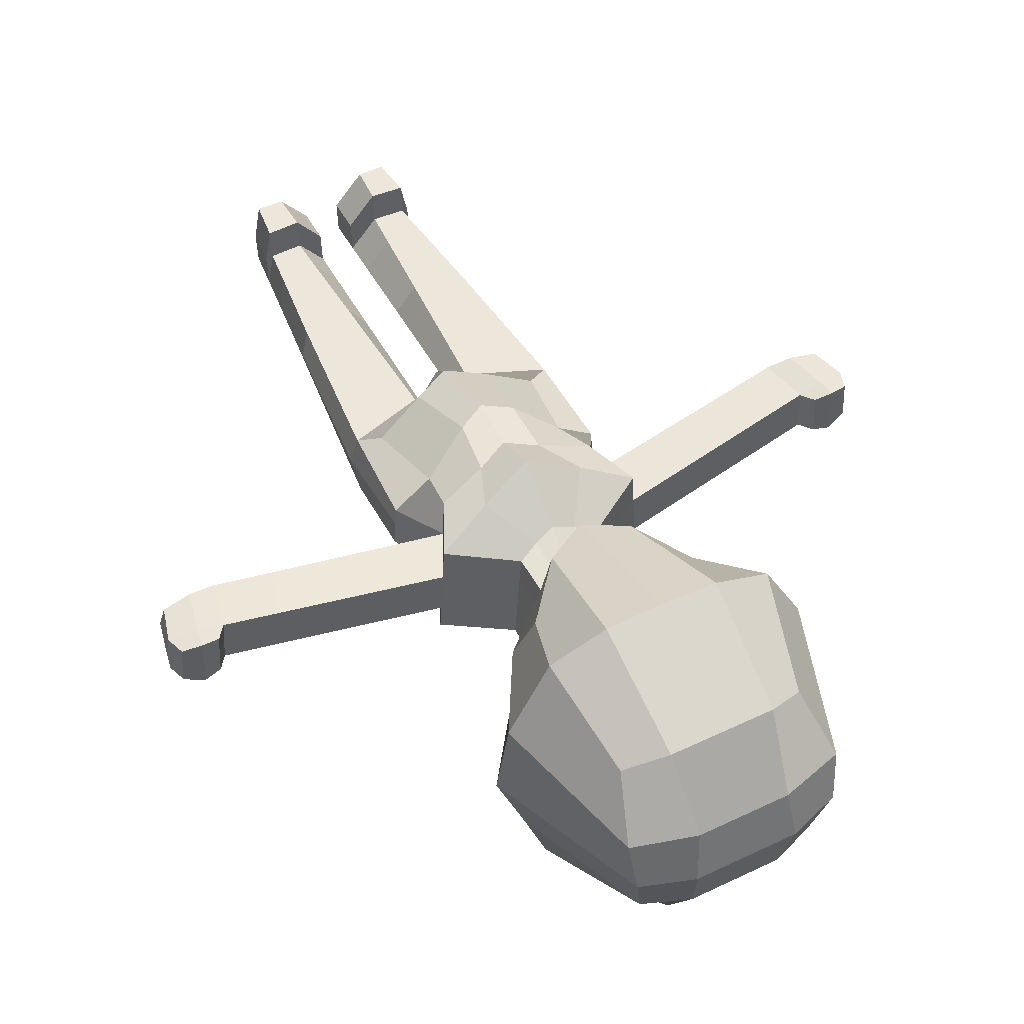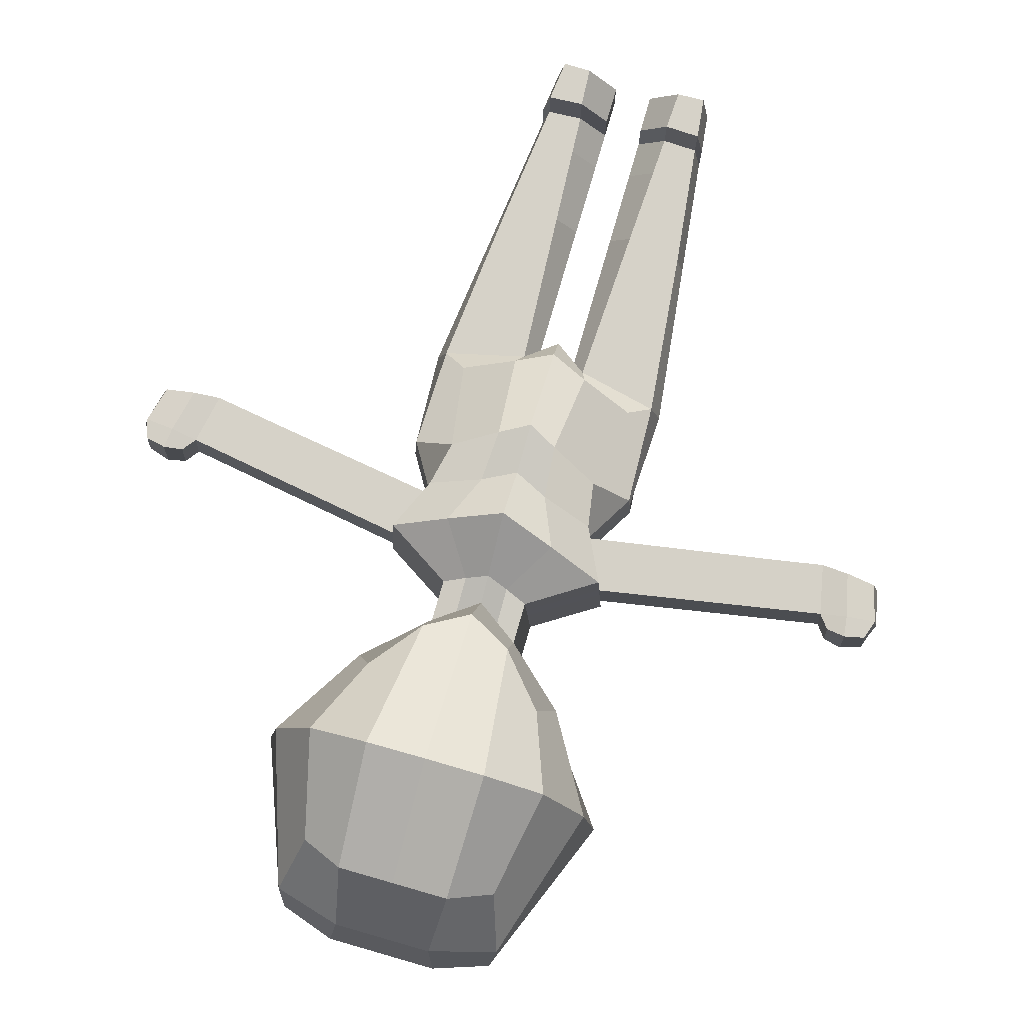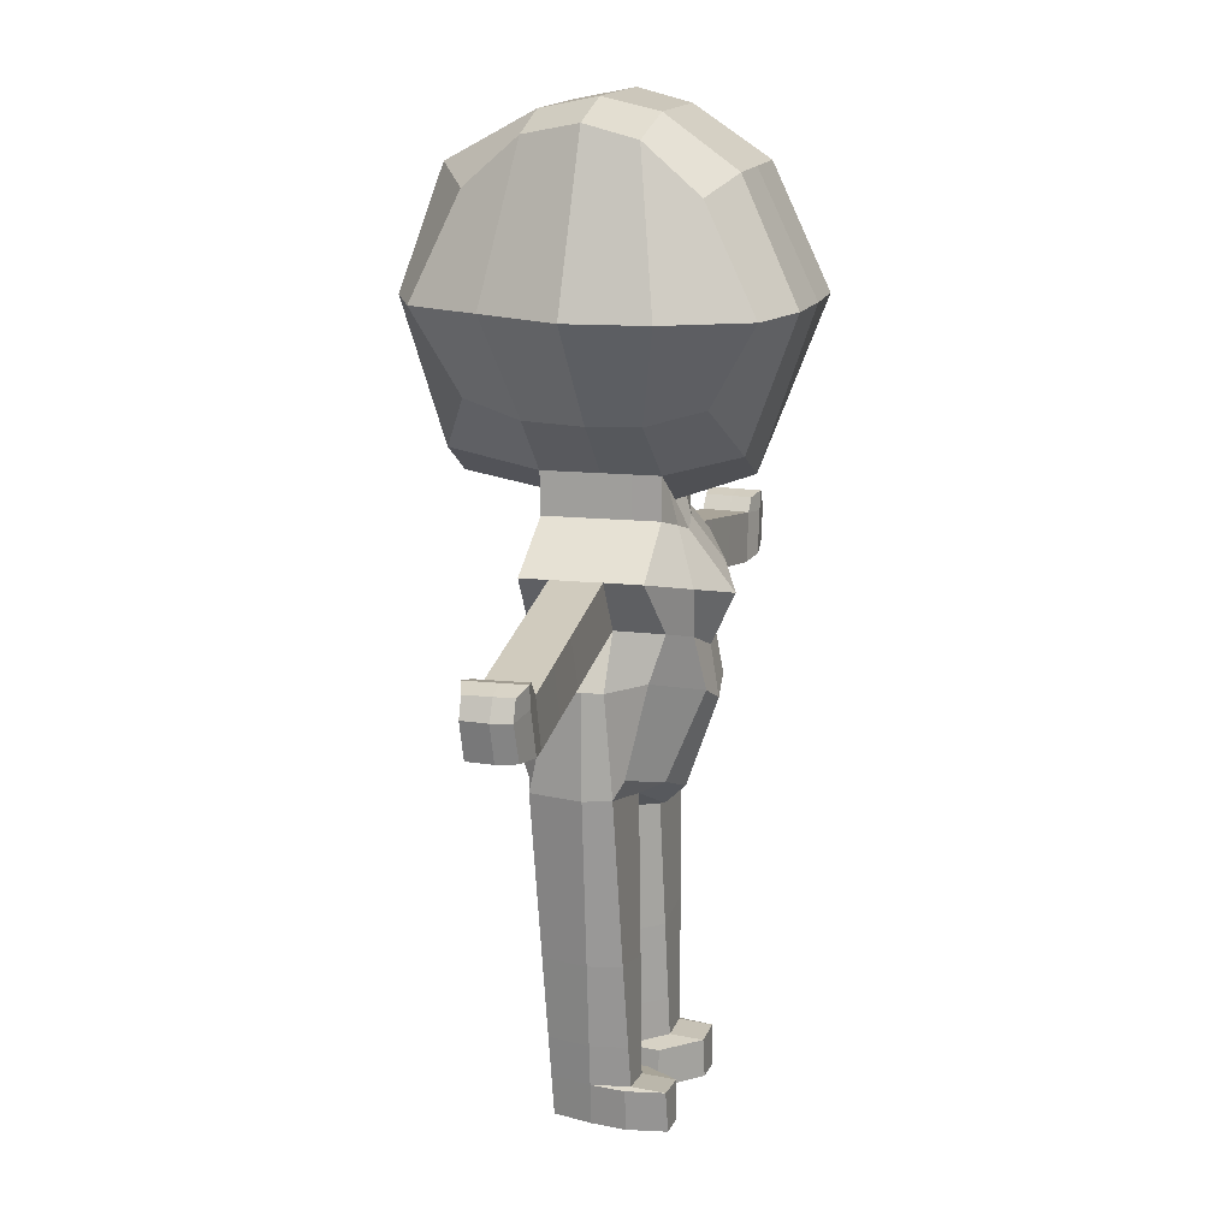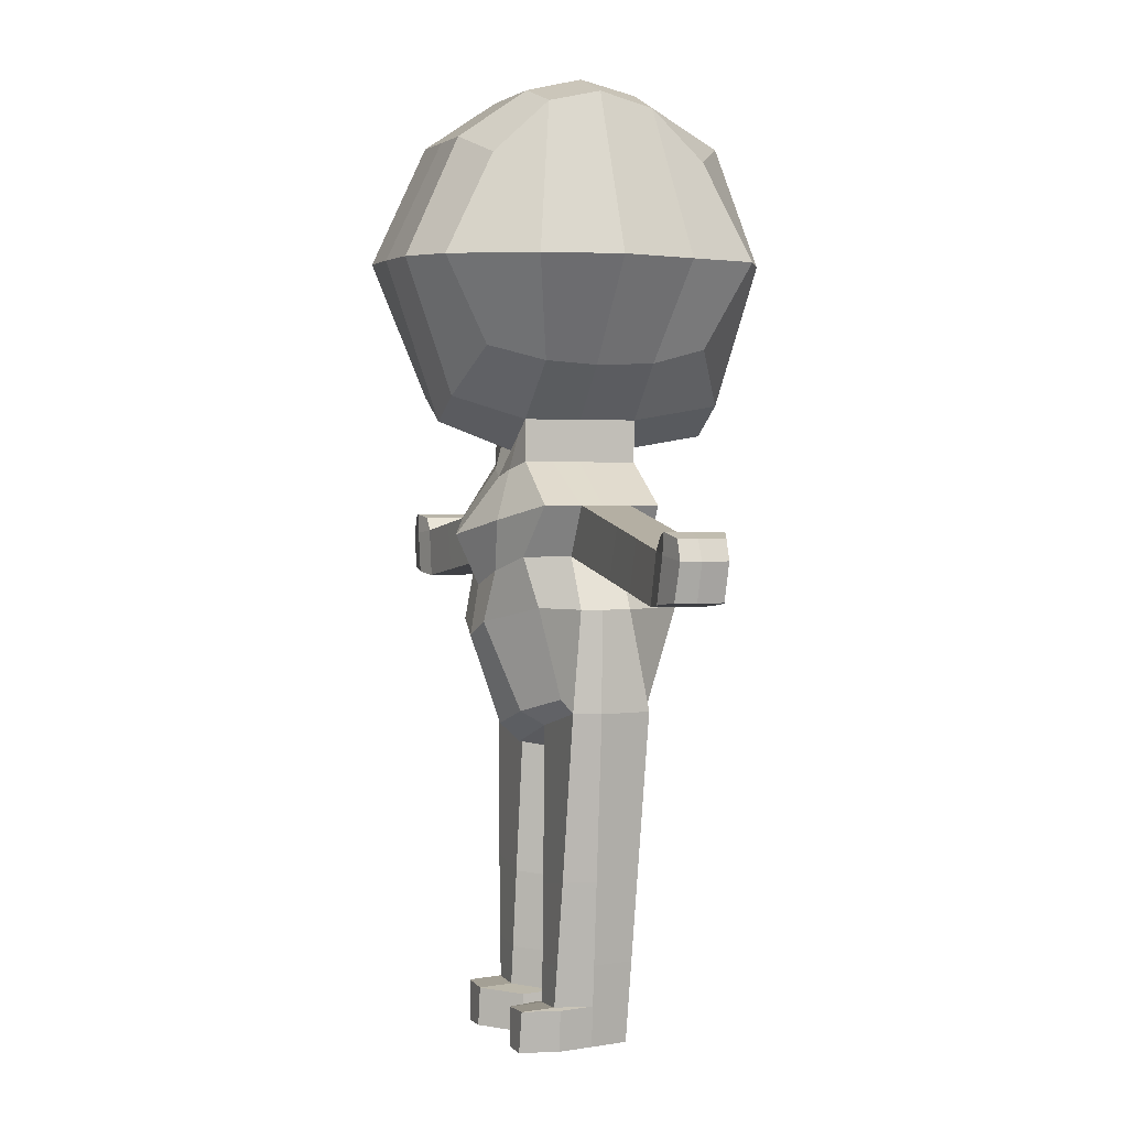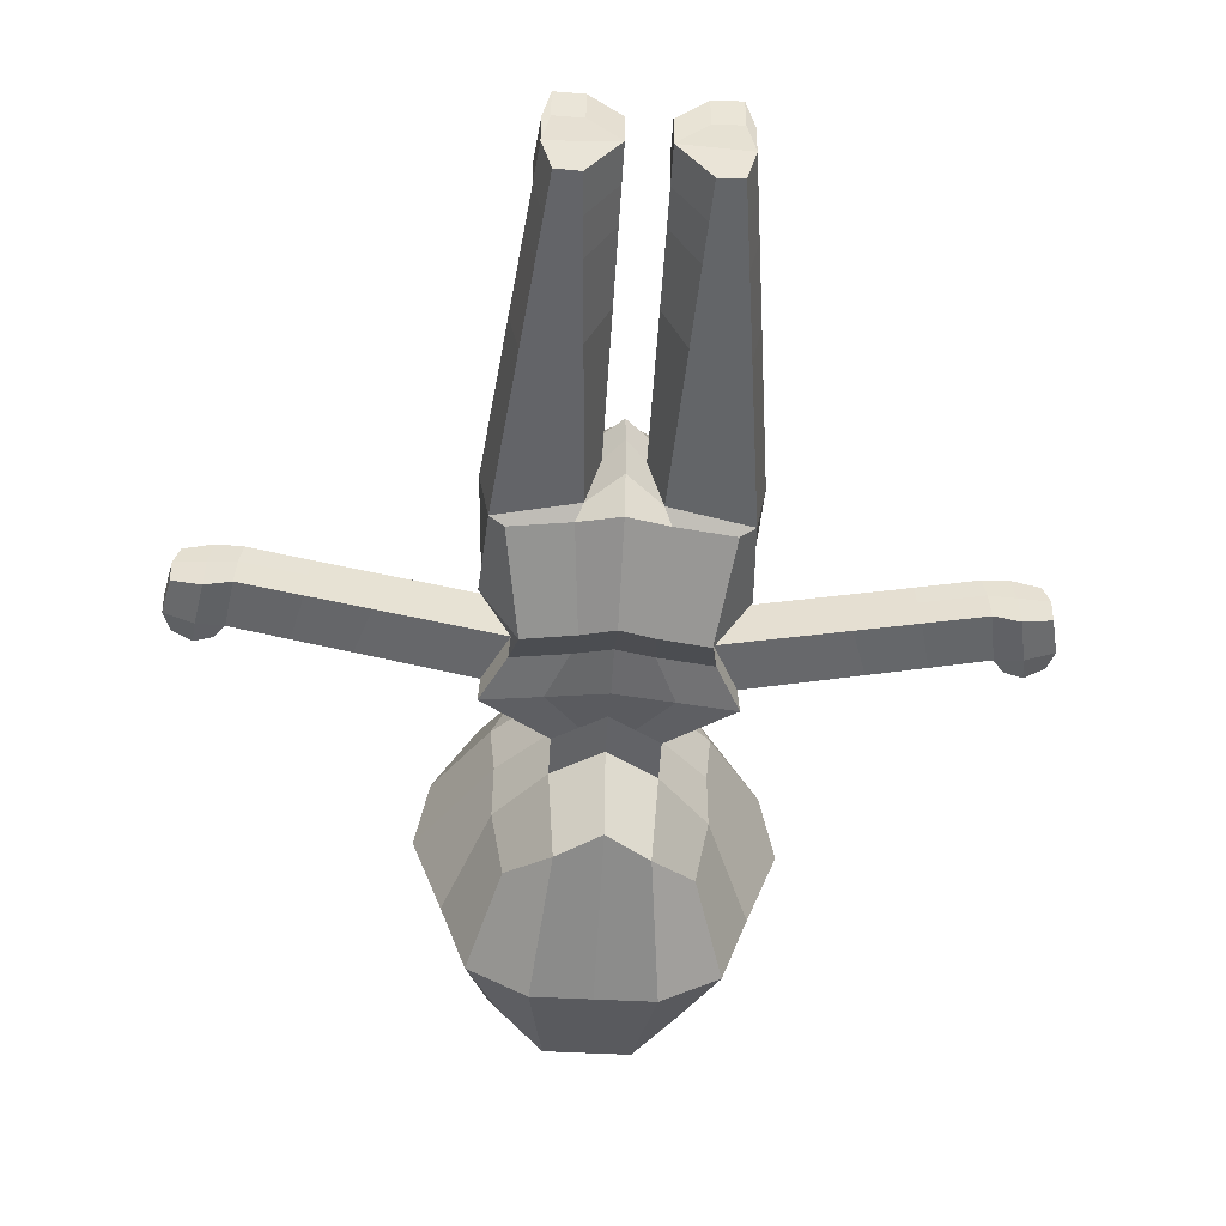
<metadata>
{"format":"obj","ext":"obj","renderer":"f3d","projection":"perspective","resolution":1024,"background":"white","views":[{"elev":50.1,"azim":152.5,"up":"+Z"},{"elev":75.8,"azim":-164.0,"up":"+Z"},{"elev":15.4,"azim":-72.6,"up":"+Y"},{"elev":2.4,"azim":69.8,"up":"+Y"},{"elev":-49.7,"azim":-3.4,"up":"+Z"}]}
</metadata>
<code>
o Cube
v -0.5188 2.67 -0.5623
v -0.522 5.424 -0.74
v -0.5461 4.264 -0.74
v -0.6016 5.424 0.6581
v -0.5461 4.273 0.6806
v -0.7335 4.798 -0.9836
v -0.7335 4.798 1
v -0.675 5.807 0
v -0.6199 4.159 -0
v -1.083 4.798 0
v -0.6226 4.171 -0.37
v -0.5985 5.73 -0.37
v -0.8933 4.798 -0.5223
v -0.7062 5.73 0.3403
v -0.651 4.181 0.3403
v -1.001 4.798 0.5
v -0.273 3.972 0.817
v -0.261 5.539 -0.9362
v -0.273 3.921 -0.9362
v -0.3406 5.539 0.7944
v -0.3667 4.798 -1.18
v -0.3667 4.805 1.136
v -0.3375 5.922 0
v -0.2992 5.845 -0.37
v -0.3113 3.828 -0.37
v -0.2992 5.845 0.3403
v -0.2717 3.833 0.3403
v -0.7278 3.302 -0.3585
v -0.6882 3.307 0.3618
v -0.2915 3.568 -0.009103
v -0.708 3.305 -0.003369
v -0.2915 3.83 -0.01484
v -0.2717 3.57 0.3383
v -0.3113 3.565 -0.3643
v -0.7385 2.672 0.01029
v -0.4792 2.675 0.3273
v -0.6194 2.087 -0.3366
v -0.5638 2.116 0.214
v -0.7686 2.04 0.02394
v -0.7286 2.674 0.1428
v -0.2816 3.832 0.1627
v -0.6981 3.306 0.1291
v -0.2816 3.569 0.1646
v -0.7063 2.041 0.187
v -0.7484 2.671 -0.1673
v -0.7179 3.303 -0.1809
v -0.3014 3.829 -0.1924
v -0.3014 3.566 -0.1867
v -0.708 2.039 -0.3103
v -0.2052 2.576 -0.6173
v -0.1556 3.734 -0.37
v -0.1358 3.736 0.3403
v -0.3639 3.208 -0.4136
v -0.3441 3.212 0.5495
v -0.1358 3.522 0.3973
v -0.1556 3.471 -0.3643
v -0.1854 2.58 0.584
v -0.2555 1.993 -0.3916
v -0.2357 2.021 0.3602
v -0.1197 1.9 0.03136
v -0.2013 1.924 0.189
v -0.2112 1.922 -0.3127
v -0.5295 2.991 0.4431
v -0.5493 2.989 0.003459
v -0.5691 2.986 -0.3517
v -0.5394 2.99 0.1359
v -0.5592 2.987 -0.1741
v -0.2106 2.896 0.5165
v -0.2304 2.892 -0.4068
v -2.086 2.764 -0.0797
v -2.053 2.766 0.2304
v -2.076 2.765 0.09788
v -2.117 3.082 0.2235
v -2.126 3.081 0.09105
v -2.136 3.08 -0.08653
v -0.1197 -0.06846 0.006029
v -0.5293 -0.05099 -0.00139
v -0.4687 -0.05225 -0.2523
v -0.483 -0.04972 0.2451
v -0.3097 -0.04458 0.2471
v -0.3196 -0.04661 -0.2547
v -0.649 0.9946 0.01128
v -0.6026 0.9958 0.2161
v -0.2654 0.9375 -0.2837
v -0.1197 0.9156 0.01869
v -0.2555 0.9395 0.2181
v -0.5883 0.9933 -0.2813
v -0.5425 0.4699 0.2307
v -0.2926 0.4425 -0.2691
v -0.2827 0.4445 0.2327
v -0.5281 0.4674 -0.2667
v -0.5888 0.4687 0.004905
v -0.1197 0.4207 0.01232
v -0.5127 0.2101 0.2379
v -0.3061 0.1979 -0.2619
v -0.2962 0.2 0.2399
v -0.4984 0.2076 -0.2595
v -0.559 0.2089 0.001758
v -0.1197 0.1761 0.009177
v -0.5127 0.1985 0.4506
v -0.483 -0.06136 0.4578
v -0.5293 -0.06263 0.2114
v -0.3097 -0.05622 0.4598
v -0.1197 -0.0801 0.2188
v -0.2962 0.1883 0.4526
v -0.559 0.1972 0.2145
v -0.1197 0.1645 0.2219
v -1.427 3.192 -0.1337
v -1.417 3.193 0.04384
v -1.407 3.194 0.1763
v -1.303 2.878 0.1832
v -1.313 2.877 0.05067
v -1.323 2.875 -0.1269
v -1.777 3.136 -0.1104
v -1.757 3.139 0.1996
v -1.69 2.822 0.07397
v -1.767 3.138 0.06714
v -1.68 2.823 0.2065
v -1.7 2.82 -0.1036
v -2.442 2.805 0.1175
v -2.403 2.807 0.2351
v -2.436 2.804 -0.04563
v -2.486 3.033 -0.05245
v -2.467 3.036 0.2282
v -2.493 3.034 0.1107
v -2.192 3.166 0.09123
v -2.182 3.168 0.2237
v -2.202 3.165 -0.08635
v -2.436 3.157 0.1109
v -2.426 3.158 0.2284
v -2.446 3.155 -0.05227
v -2.249 2.784 0.1072
v -2.252 2.783 -0.09497
v -2.302 3.058 -0.1018
v -2.219 2.785 0.2619
v -2.282 3.06 0.255
v -2.317 3.189 -0.1016
v -2.308 3.19 0.1005
v -2.298 3.191 0.2552
v 0.5188 2.67 -0.5623
v 0 2.481 -0.6724
v 0.522 5.424 -0.74
v 0.5461 4.264 -0.74
v 0.6016 5.424 0.6581
v 0.5461 4.273 0.6806
v 0.7335 4.798 -0.9836
v 0.7335 4.798 1
v 0.675 5.807 0
v 0.6199 4.159 -0
v 1.083 4.798 0
v 0.6226 4.171 -0.37
v 0.5985 5.73 -0.37
v 0.8933 4.798 -0.5223
v 0.7062 5.73 0.3403
v 0.651 4.181 0.3403
v 1.001 4.798 0.5
v 0.273 3.972 0.817
v 0.261 5.539 -0.9362
v 0.273 3.921 -0.9362
v 0.3406 5.539 0.7944
v 0.3667 4.798 -1.18
v 0.3667 4.805 1.136
v 0.3375 5.922 0
v 0.2992 5.845 -0.37
v 0.3113 3.828 -0.37
v 0.2992 5.845 0.3403
v 0.2717 3.833 0.3403
v 0 3.732 -0.9362
v 0 3.819 0.817
v 0 4.798 -1.18
v 0 4.805 1.151
v 0 3.639 -0.37
v 0 3.639 0.3403
v 0 3.114 -0.4687
v 0.7278 3.302 -0.3585
v 0 3.117 0.7031
v 0.6882 3.307 0.3618
v 0.2915 3.568 -0.009103
v 0.708 3.305 -0.003369
v 0.2915 3.83 -0.01484
v 0.2717 3.57 0.3383
v 0.3113 3.565 -0.3643
v 0 3.377 -0.3643
v 0 3.474 0.4222
v 0 1.899 -0.4467
v 0 1.759 0.03878
v 0 2.485 0.6097
v 0 1.926 0.4146
v 0.7385 2.672 0.01029
v 0.4792 2.675 0.3273
v 0.6194 2.087 -0.3366
v 0.5638 2.116 0.214
v 0.7686 2.04 0.02394
v 0.7286 2.674 0.1428
v 0.2816 3.832 0.1627
v 0.6981 3.306 0.1291
v 0.2816 3.569 0.1646
v 0 1.806 0.2861
v 0.7063 2.041 0.187
v 0.7484 2.671 -0.1673
v 0.7179 3.303 -0.1809
v 0.3014 3.829 -0.1924
v 0.3014 3.566 -0.1867
v 0 1.804 -0.2013
v 0.708 2.039 -0.3103
v 0.2052 2.576 -0.6173
v 0.1556 3.734 -0.37
v 0.1358 3.736 0.3403
v 0.3639 3.208 -0.4136
v 0.3441 3.212 0.5495
v 0.1358 3.522 0.3973
v 0.1556 3.471 -0.3643
v 0.1854 2.58 0.584
v 0.2555 1.993 -0.3916
v 0.2357 2.021 0.3602
v 0.1197 1.9 0.03136
v 0.2013 1.924 0.189
v 0.2112 1.922 -0.3127
v 0.5295 2.991 0.4431
v 0 2.798 -0.4618
v 0 2.801 0.5578
v 0.5493 2.989 0.003459
v 0.5691 2.986 -0.3517
v 0.5394 2.99 0.1359
v 0.5592 2.987 -0.1741
v 0.2106 2.896 0.5165
v 0.2304 2.892 -0.4068
v 2.086 2.764 -0.0797
v 2.053 2.766 0.2304
v 2.076 2.765 0.09788
v 2.117 3.082 0.2235
v 2.126 3.081 0.09105
v 2.136 3.08 -0.08653
v 0.1197 -0.06846 0.006029
v 0.5293 -0.05099 -0.00139
v 0.4687 -0.05225 -0.2523
v 0.483 -0.04972 0.2451
v 0.3097 -0.04458 0.2471
v 0.3196 -0.04661 -0.2547
v 0.649 0.9946 0.01128
v 0.6026 0.9958 0.2161
v 0.2654 0.9375 -0.2837
v 0.1197 0.9156 0.01869
v 0.2555 0.9395 0.2181
v 0.5883 0.9933 -0.2813
v 0.5425 0.4699 0.2307
v 0.2926 0.4425 -0.2691
v 0.2827 0.4445 0.2327
v 0.5281 0.4674 -0.2667
v 0.5888 0.4687 0.004905
v 0.1197 0.4207 0.01232
v 0.5127 0.2101 0.2379
v 0.3061 0.1979 -0.2619
v 0.2962 0.2 0.2399
v 0.4984 0.2076 -0.2595
v 0.559 0.2089 0.001758
v 0.1197 0.1761 0.009177
v 0.5127 0.1985 0.4506
v 0.483 -0.06136 0.4578
v 0.5293 -0.06263 0.2114
v 0.3097 -0.05622 0.4598
v 0.1197 -0.0801 0.2188
v 0.2962 0.1883 0.4526
v 0.559 0.1972 0.2145
v 0.1197 0.1645 0.2219
v 1.427 3.192 -0.1337
v 1.417 3.193 0.04384
v 1.407 3.194 0.1763
v 1.303 2.878 0.1832
v 1.313 2.877 0.05067
v 1.323 2.875 -0.1269
v 1.777 3.136 -0.1104
v 1.757 3.139 0.1996
v 1.69 2.822 0.07397
v 1.767 3.138 0.06714
v 1.68 2.823 0.2065
v 1.7 2.82 -0.1036
v 2.442 2.805 0.1175
v 2.403 2.807 0.2351
v 2.436 2.804 -0.04563
v 2.486 3.033 -0.05245
v 2.467 3.036 0.2282
v 2.493 3.034 0.1107
v 2.192 3.166 0.09123
v 2.182 3.168 0.2237
v 2.202 3.165 -0.08635
v 2.436 3.157 0.1109
v 2.426 3.158 0.2284
v 2.446 3.155 -0.05227
v 2.249 2.784 0.1072
v 2.252 2.783 -0.09497
v 2.302 3.058 -0.1018
v 2.219 2.785 0.2619
v 2.282 3.06 0.255
v 2.317 3.189 -0.1016
v 2.308 3.19 0.1005
v 2.298 3.191 0.2552
v 0 5.539 -0.9362
v 0 5.845 -0.37
v 0 5.922 0
v 0 5.845 0.3403
v 0 5.539 0.7944
f 99 96 105 107
f 79 80 103 101
f 99 76 81 95
f 50 141 185 58
f 27 17 5 15
f 16 7 4 14
f 21 6 2 18
f 19 3 6 21
f 15 5 7 16
f 11 9 10 13
f 13 10 8 12
f 169 171 22 17
f 19 25 11 3
f 6 13 12 2
f 3 11 13 6
f 9 15 16 10
f 10 16 14 8
f 43 42 29 33
f 8 14 26 23
f 28 53 69 65
f 2 12 24 18
f 12 8 23 24
f 14 4 20 26
f 7 22 20 4
f 5 17 22 7
f 168 19 21 170
f 40 35 39 44
f 56 53 28 34
f 55 54 176 184
f 52 55 184 173
f 51 56 34 25
f 48 46 31 30
f 47 48 30 32
f 41 43 33 27
f 69 220 141 50
f 66 64 35 40
f 62 49 37 58
f 67 65 1 45
f 45 1 37 49
f 68 63 36 57
f 57 36 38 59
f 59 38 44 61
f 63 66 40 36
f 32 30 43 41
f 36 40 44 38
f 30 31 42 43
f 35 45 49 39
f 64 67 45 35
f 25 34 48 47
f 34 28 46 48
f 186 60 62 204
f 188 59 61 198
f 187 57 59 188
f 221 68 57 187
f 204 62 58 185
f 198 61 60 186
f 65 69 50 1
f 172 183 56 51
f 27 33 55 52
f 33 29 54 55
f 183 174 53 56
f 118 71 72 116
f 176 54 68 221
f 29 42 66 63
f 1 50 58 37
f 54 29 63 68
f 46 28 65 67
f 119 70 75 114
f 53 174 220 69
f 114 75 74 117
f 115 73 71 118
f 80 79 77 76
f 76 77 78 81
f 117 74 73 115
f 116 72 70 119
f 74 75 128 126
f 77 79 101 102
f 133 132 120 122
f 95 81 78 97
f 97 78 77 98
f 49 87 82 39
f 62 84 87 49
f 61 86 85 60
f 44 83 86 61
f 39 82 83 44
f 60 85 84 62
f 87 91 92 82
f 84 89 91 87
f 86 90 93 85
f 83 88 90 86
f 82 92 88 83
f 85 93 89 84
f 91 97 98 92
f 89 95 97 91
f 90 96 99 93
f 88 94 96 90
f 92 98 94 88
f 93 99 95 89
f 106 102 101 100
f 100 101 103 105
f 105 103 104 107
f 96 94 100 105
f 80 76 104 103
f 94 98 106 100
f 98 77 102 106
f 76 99 107 104
f 64 112 113 67
f 31 109 110 42
f 42 110 111 66
f 46 108 109 31
f 67 113 108 46
f 66 111 112 64
f 112 116 119 113
f 109 117 115 110
f 110 115 118 111
f 108 114 117 109
f 113 119 114 108
f 111 118 116 112
f 124 125 120 121
f 125 123 122 120
f 132 135 121 120
f 134 133 122 123
f 136 73 127 139
f 135 136 124 121
f 138 137 131 129
f 139 138 129 130
f 125 124 130 129
f 134 123 131 137
f 73 74 126 127
f 123 125 129 131
f 75 134 137 128
f 127 126 138 139
f 126 128 137 138
f 71 73 136 135
f 124 136 139 130
f 75 70 133 134
f 72 71 135 132
f 70 72 132 133
f 257 265 263 254
f 237 259 261 238
f 257 253 239 234
f 206 214 185 141
f 167 155 145 157
f 156 154 144 147
f 161 158 142 146
f 159 161 146 143
f 155 156 147 145
f 151 153 150 149
f 153 152 148 150
f 169 157 162 171
f 159 143 151 165
f 146 142 152 153
f 143 146 153 151
f 149 150 156 155
f 150 148 154 156
f 197 181 177 196
f 148 163 166 154
f 175 223 227 209
f 142 158 164 152
f 152 164 163 148
f 154 166 160 144
f 147 144 160 162
f 145 147 162 157
f 168 170 161 159
f 194 199 193 189
f 212 182 175 209
f 211 184 176 210
f 208 173 184 211
f 207 165 182 212
f 203 178 179 201
f 202 180 178 203
f 195 167 181 197
f 227 206 141 220
f 224 194 189 222
f 218 214 191 205
f 225 200 140 223
f 200 205 191 140
f 226 213 190 219
f 213 215 192 190
f 215 217 199 192
f 219 190 194 224
f 180 195 197 178
f 190 192 199 194
f 178 197 196 179
f 189 193 205 200
f 222 189 200 225
f 165 202 203 182
f 182 203 201 175
f 186 204 218 216
f 188 198 217 215
f 187 188 215 213
f 221 187 213 226
f 204 185 214 218
f 198 186 216 217
f 223 140 206 227
f 172 207 212 183
f 167 208 211 181
f 181 211 210 177
f 183 212 209 174
f 276 274 230 229
f 176 221 226 210
f 177 219 224 196
f 140 191 214 206
f 210 226 219 177
f 201 225 223 175
f 277 272 233 228
f 209 227 220 174
f 272 275 232 233
f 273 276 229 231
f 238 234 235 237
f 234 239 236 235
f 275 273 231 232
f 274 277 228 230
f 232 284 286 233
f 235 260 259 237
f 291 280 278 290
f 253 255 236 239
f 255 256 235 236
f 205 193 240 245
f 218 205 245 242
f 217 216 243 244
f 199 217 244 241
f 193 199 241 240
f 216 218 242 243
f 245 240 250 249
f 242 245 249 247
f 244 243 251 248
f 241 244 248 246
f 240 241 246 250
f 243 242 247 251
f 249 250 256 255
f 247 249 255 253
f 248 251 257 254
f 246 248 254 252
f 250 246 252 256
f 251 247 253 257
f 264 258 259 260
f 258 263 261 259
f 263 265 262 261
f 254 263 258 252
f 238 261 262 234
f 252 258 264 256
f 256 264 260 235
f 234 262 265 257
f 222 225 271 270
f 179 196 268 267
f 196 224 269 268
f 201 179 267 266
f 225 201 266 271
f 224 222 270 269
f 270 271 277 274
f 267 268 273 275
f 268 269 276 273
f 266 267 275 272
f 271 266 272 277
f 269 270 274 276
f 282 279 278 283
f 283 278 280 281
f 290 278 279 293
f 292 281 280 291
f 294 297 285 231
f 293 279 282 294
f 296 287 289 295
f 297 288 287 296
f 283 287 288 282
f 292 295 289 281
f 231 285 284 232
f 281 289 287 283
f 233 286 295 292
f 285 297 296 284
f 284 296 295 286
f 229 293 294 231
f 282 288 297 294
f 233 292 291 228
f 230 290 293 229
f 228 291 290 230
f 299 164 158 298
f 300 163 164 299
f 301 166 163 300
f 302 160 166 301
f 20 302 301 26
f 26 301 300 23
f 23 300 299 24
f 24 299 298 18
f 158 161 170 298
f 18 298 170 21
f 20 22 171 302
f 160 302 171 162
f 41 27 32
f 47 32 25
f 202 165 180
f 195 180 167
f 207 172 165
f 51 25 172
f 208 167 173
f 52 173 27
f 11 25 32 9
f 9 32 27 15
f 149 155 167 180
f 151 149 180 165
f 159 165 172 168
f 19 168 172 25
f 17 27 173 169
f 157 169 173 167

</code>
